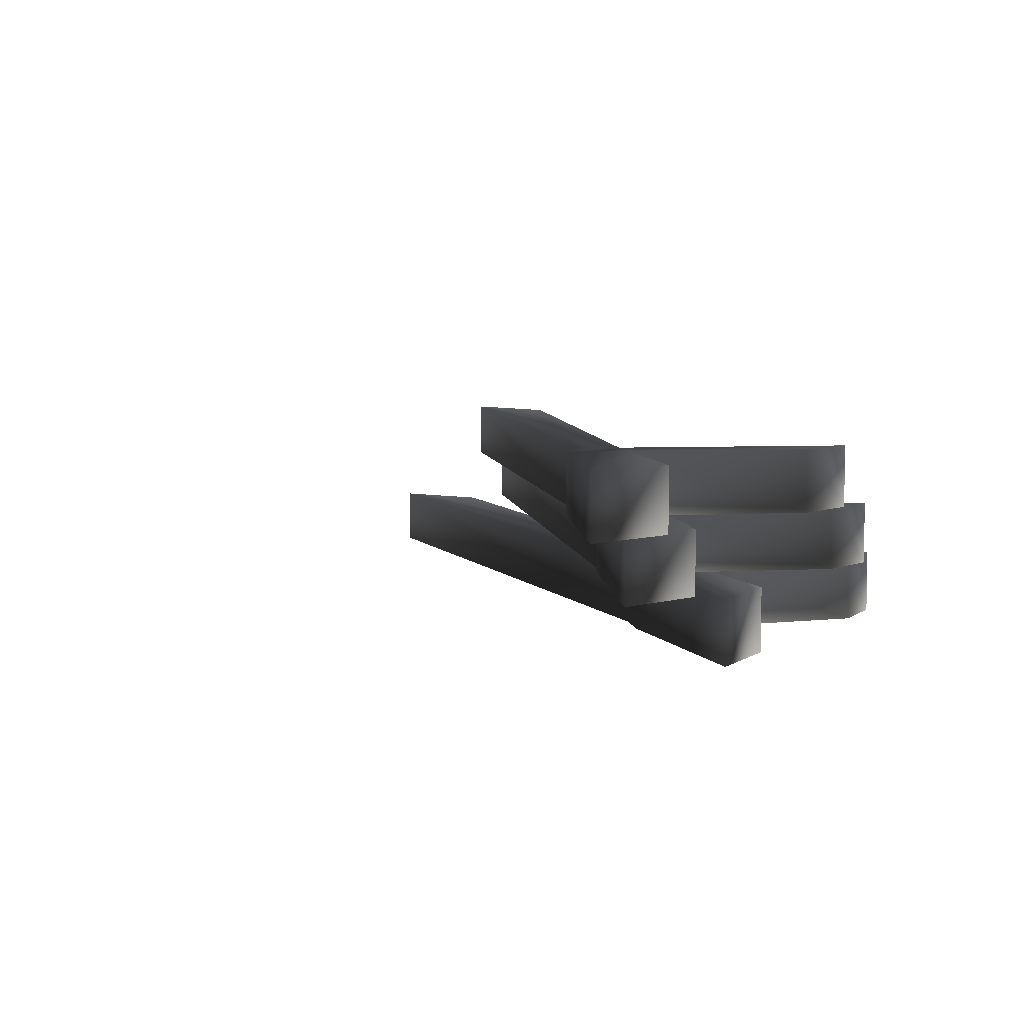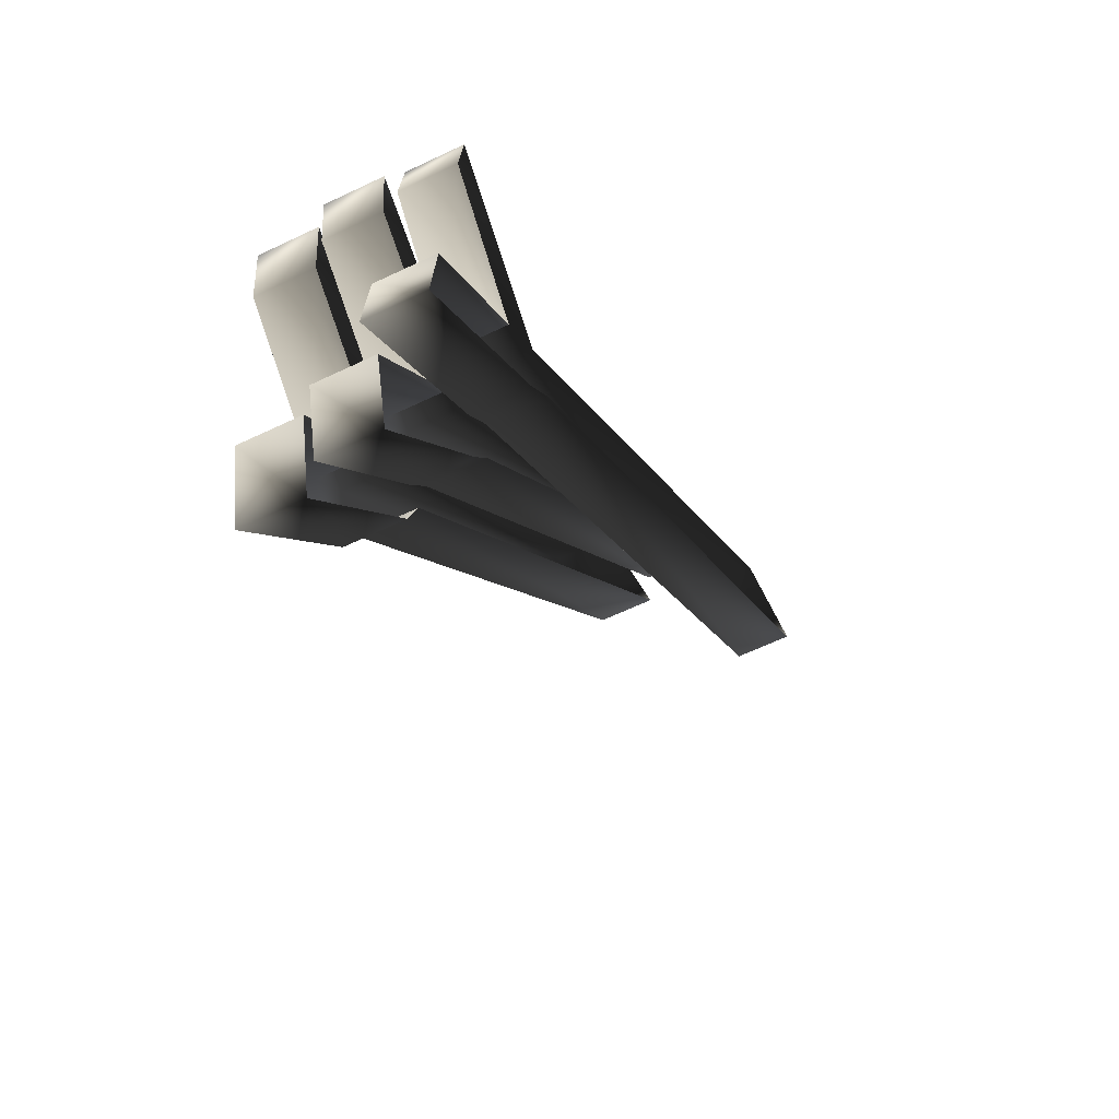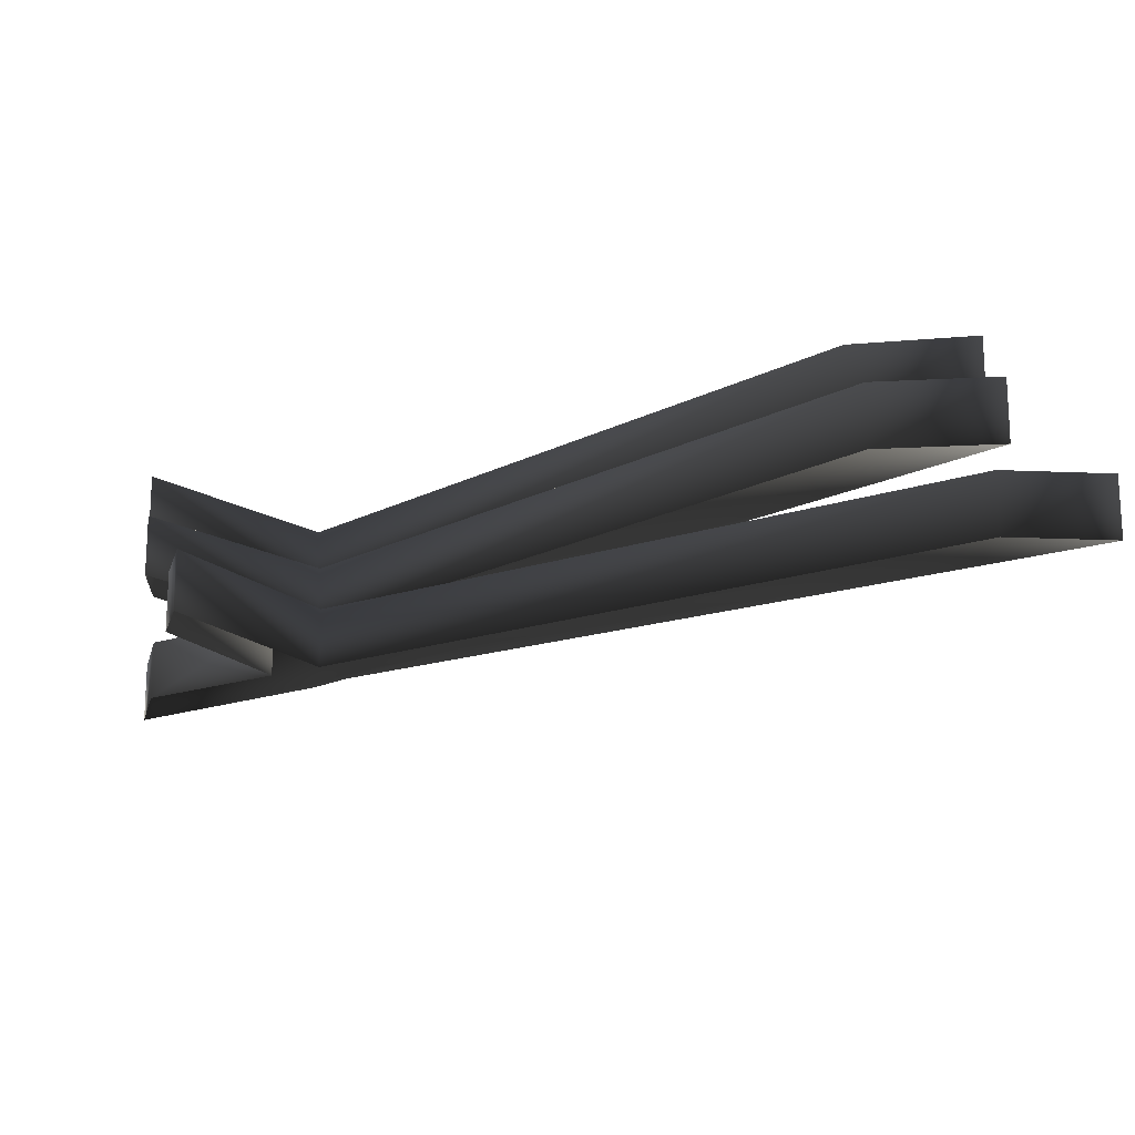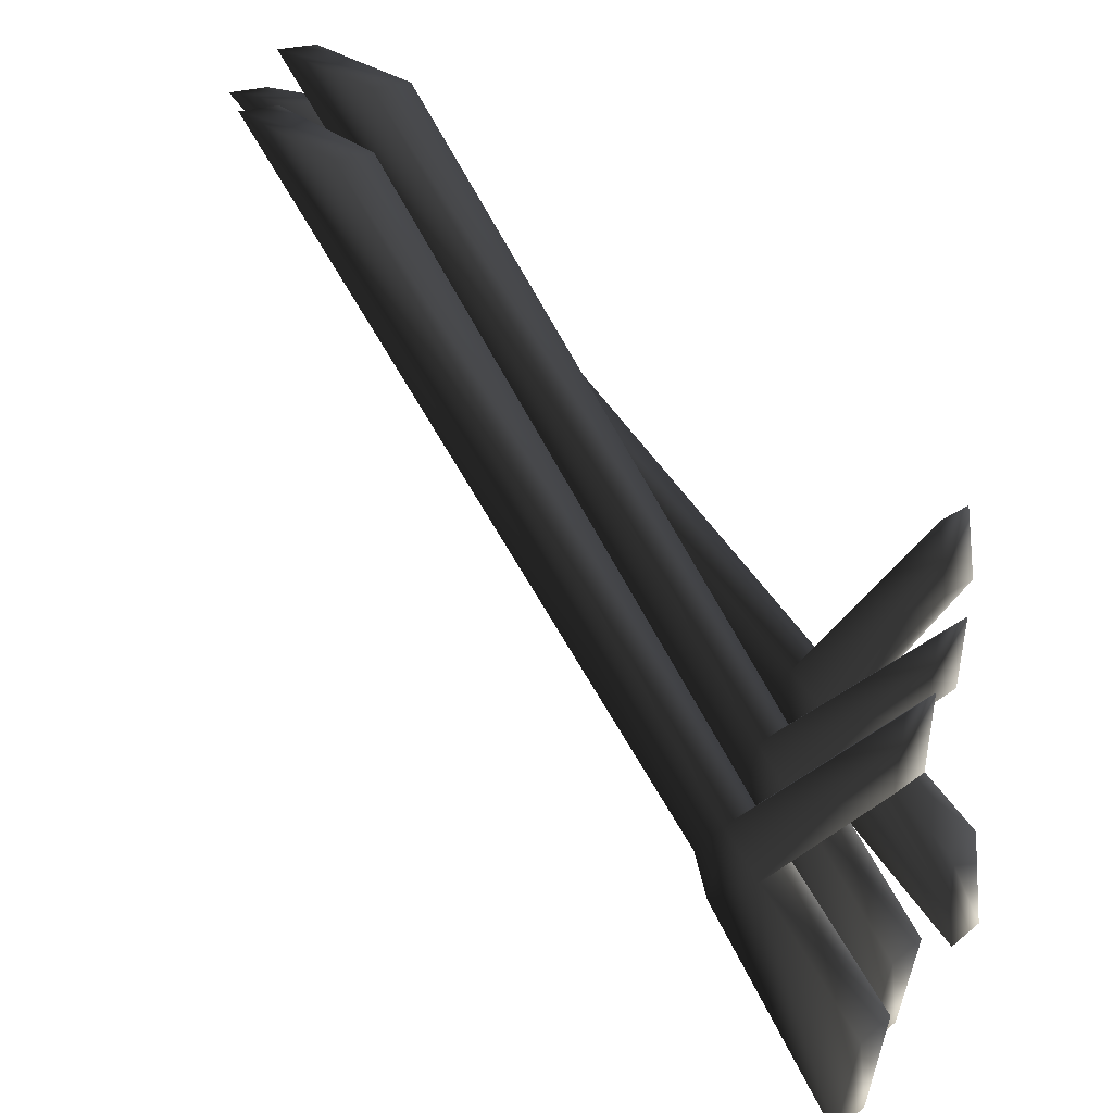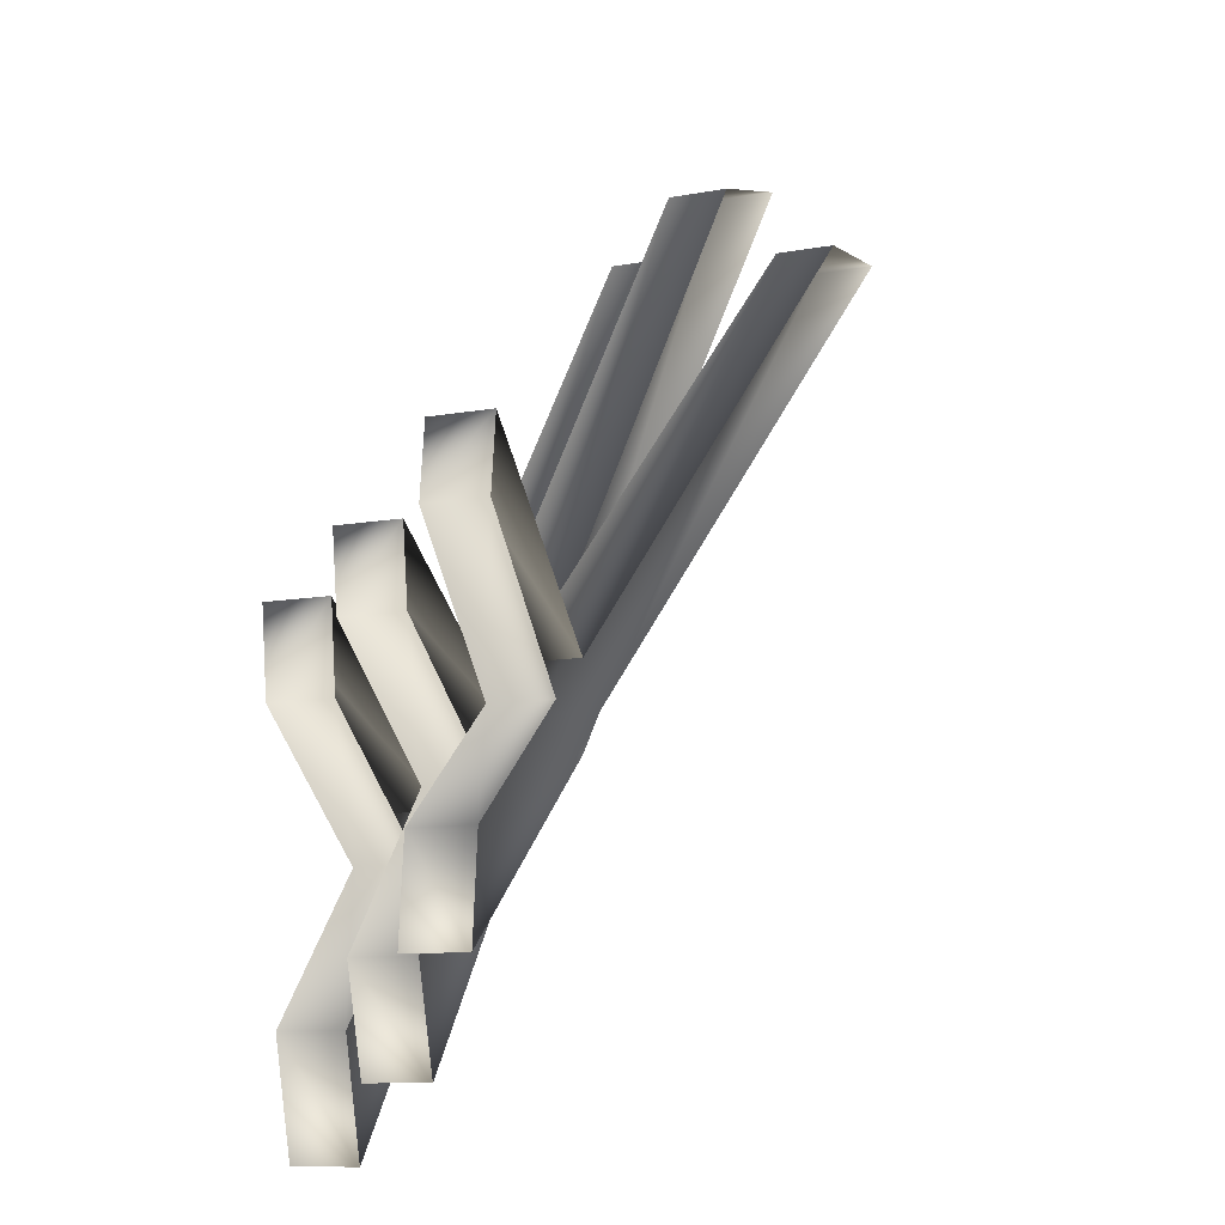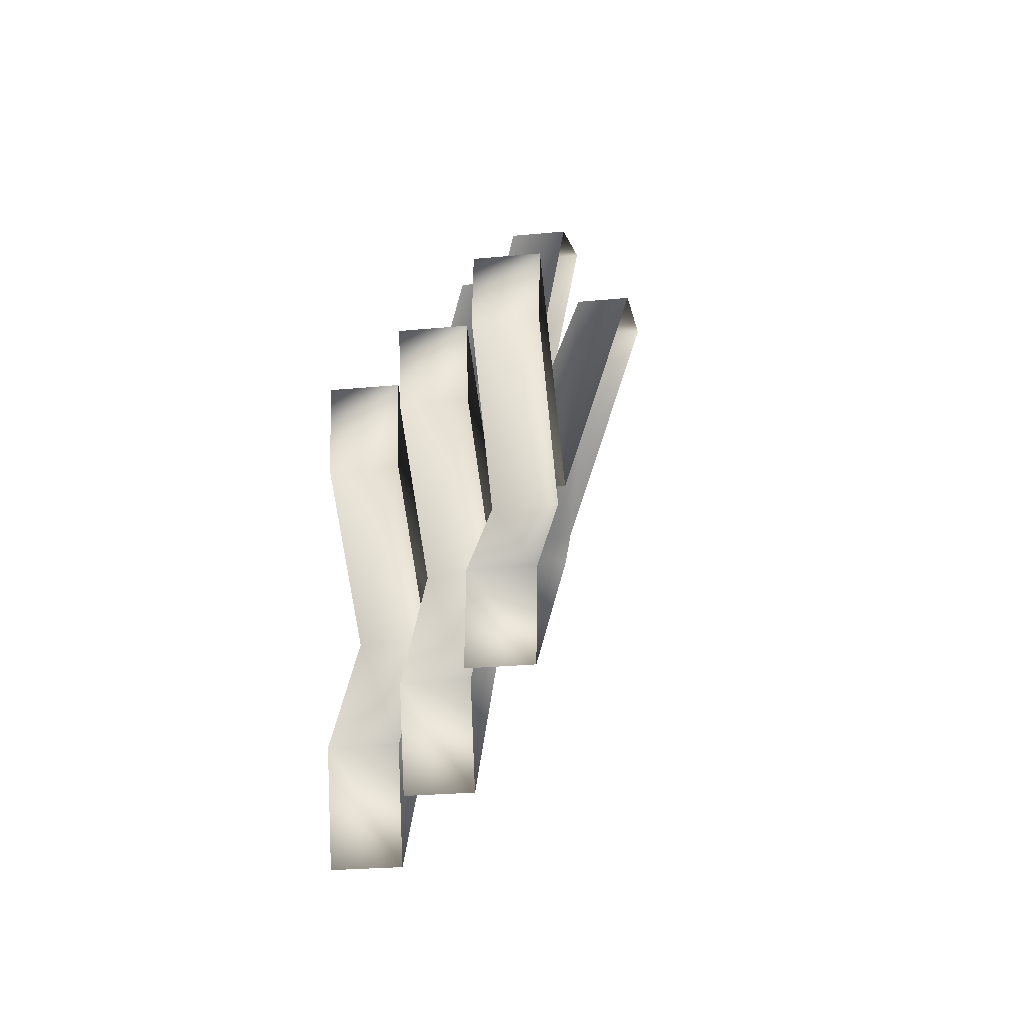
<metadata>
{"format":"obj","ext":"obj","renderer":"f3d","projection":"perspective","resolution":1024,"background":"white","views":[{"elev":5.6,"azim":-148.7,"up":"+Y"},{"elev":-61.0,"azim":-63.9,"up":"+Z"},{"elev":-18.5,"azim":-8.9,"up":"+Y"},{"elev":16.5,"azim":-147.0,"up":"+Z"},{"elev":-9.8,"azim":-64.0,"up":"+Z"},{"elev":-22.9,"azim":-80.3,"up":"+Z"}]}
</metadata>
<code>
o 2642
v -51 0 -41
v -50 0 -29
v -50 8 -29
v -51 8 -41
v -28 8 -20
v -28 0 -20
v -24 8 -15
v -24 0 -15
v 58 8 55
v 58 0 55
v 44 0 54
v 44 8 54
v -28 0 -10
v -28 8 -10
v -47 8 12
v -47 0 12
v -48 8 3
v -48 0 3
v -34 8 -15
v -34 0 -15
v -44 8 -53
v -47 8 -41
v -47 16 -41
v -44 16 -53
v -26 16 -27
v -26 8 -27
v -23 16 -22
v -23 8 -22
v 43 16 62
v 43 8 62
v 28 8 58
v 28 16 58
v -28 8 -17
v -28 16 -17
v -51 16 1
v -51 8 1
v -50 16 -8
v -50 8 -8
v -33 16 -23
v -33 8 -23
v -44 16 -61
v -47 16 -48
v -47 24 -48
v -44 24 -61
v -26 24 -35
v -26 16 -35
v -24 24 -29
v -24 16 -29
v 43 24 55
v 43 16 55
v 28 16 50
v 28 24 50
v -28 16 -25
v -28 24 -25
v -51 24 -6
v -51 16 -6
v -50 24 -16
v -50 16 -16
v -33 24 -31
v -33 16 -31
f 1 2 3
f 1 3 4
f 1 4 5
f 1 5 6
f 6 5 7
f 6 7 8
f 8 7 9
f 8 9 10
f 10 9 11
f 11 9 12
f 11 12 13
f 13 12 14
f 13 14 15
f 13 15 16
f 16 15 17
f 16 17 18
f 18 17 19
f 18 19 20
f 20 19 2
f 2 19 3
f 3 19 4
f 4 19 5
f 5 19 14
f 5 14 7
f 7 14 12
f 7 12 9
f 17 15 14
f 17 14 19
f 21 22 23
f 21 23 24
f 21 24 25
f 21 25 26
f 26 25 27
f 26 27 28
f 28 27 29
f 28 29 30
f 30 29 31
f 31 29 32
f 31 32 33
f 33 32 34
f 33 34 35
f 33 35 36
f 36 35 37
f 36 37 38
f 38 37 39
f 38 39 40
f 40 39 22
f 22 39 23
f 23 39 24
f 24 39 25
f 25 39 34
f 25 34 27
f 27 34 32
f 27 32 29
f 37 35 34
f 37 34 39
f 41 42 43
f 41 43 44
f 41 44 45
f 41 45 46
f 46 45 47
f 46 47 48
f 48 47 49
f 48 49 50
f 50 49 51
f 51 49 52
f 51 52 53
f 53 52 54
f 53 54 55
f 53 55 56
f 56 55 57
f 56 57 58
f 58 57 59
f 58 59 60
f 60 59 42
f 42 59 43
f 43 59 44
f 44 59 45
f 45 59 54
f 45 54 47
f 47 54 52
f 47 52 49
f 57 55 54
f 57 54 59

</code>
